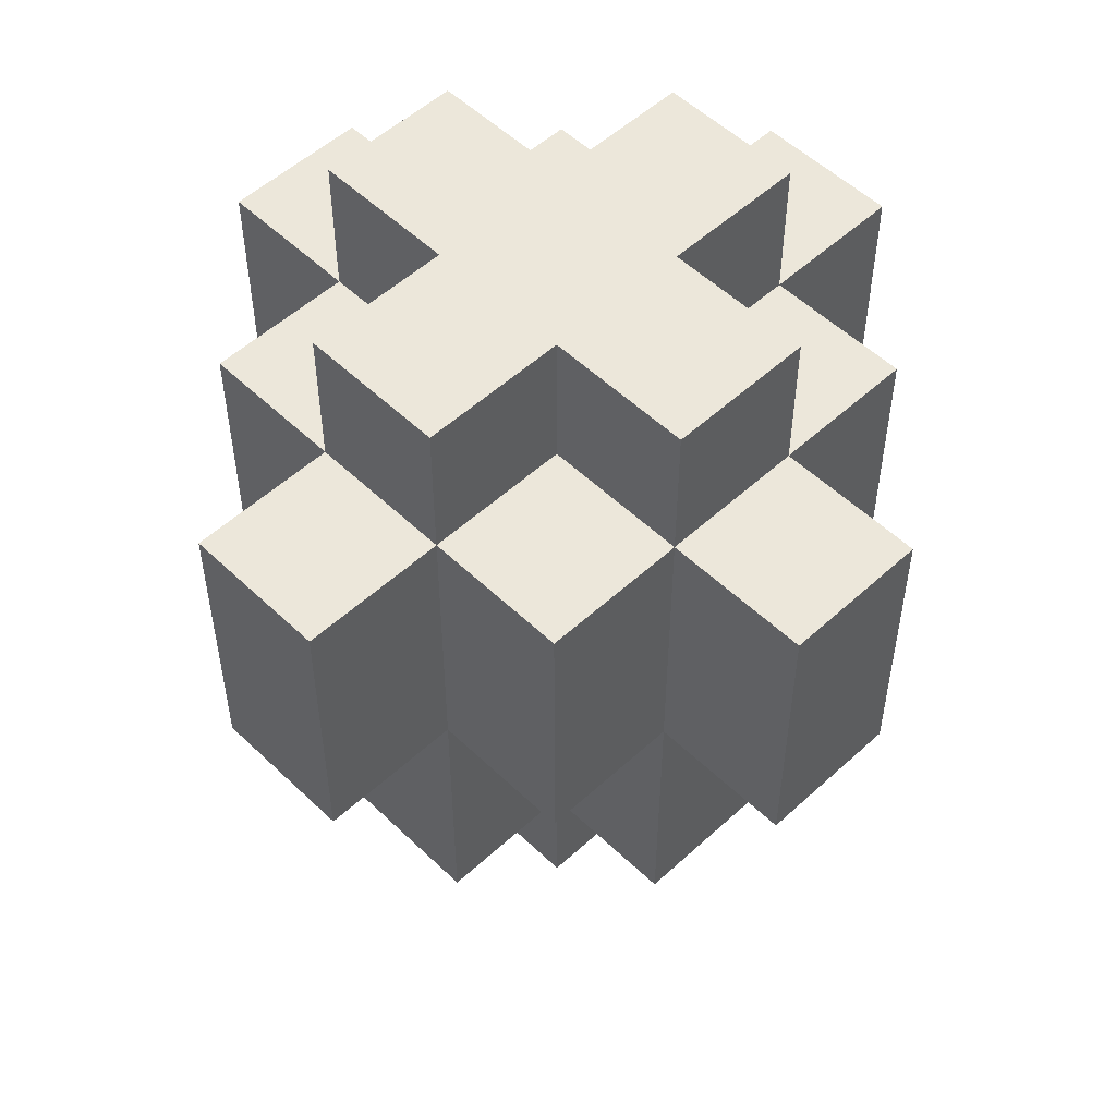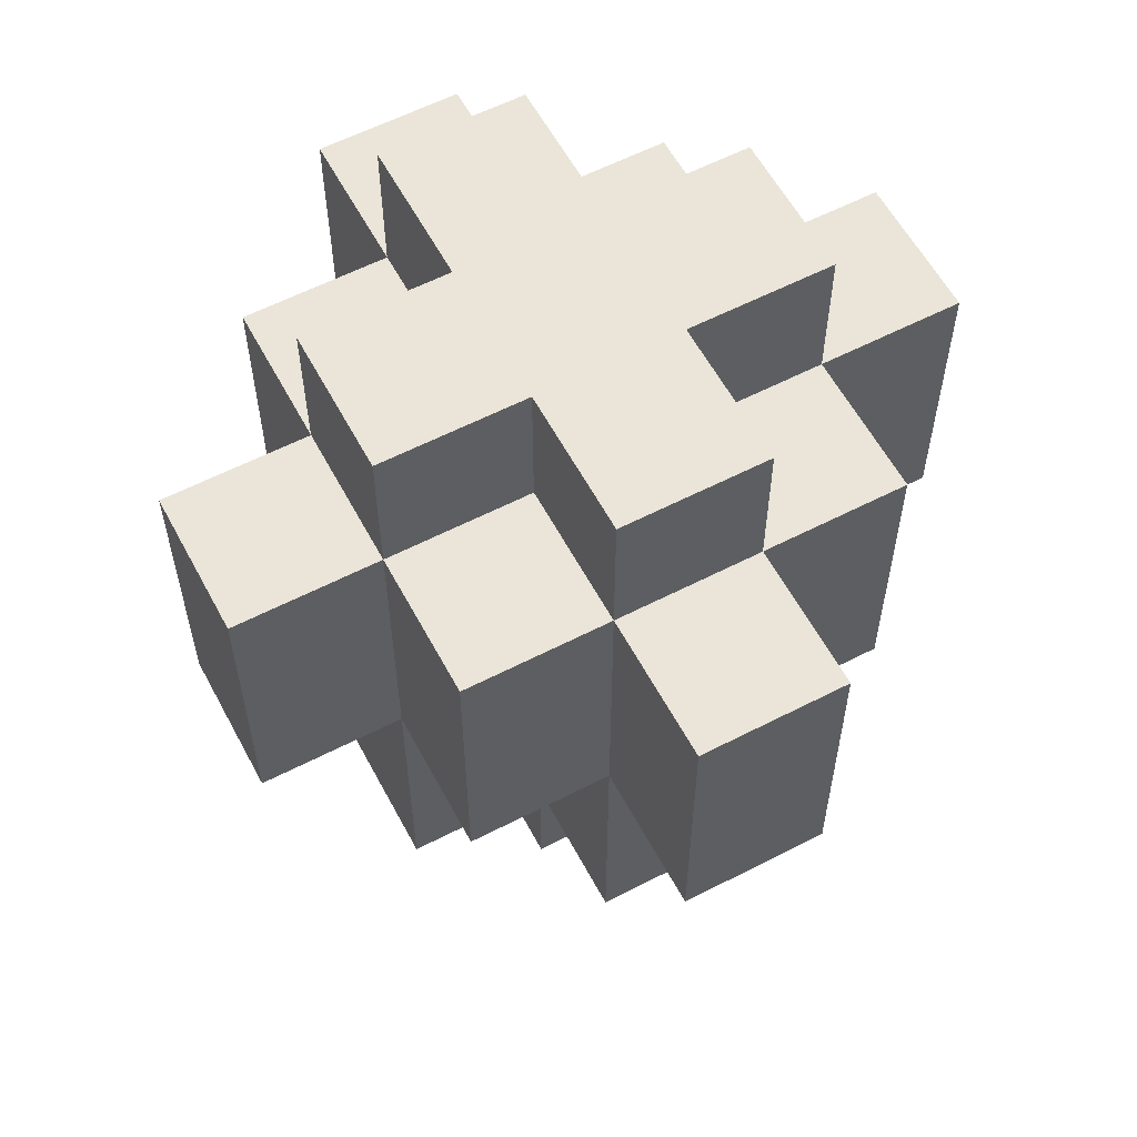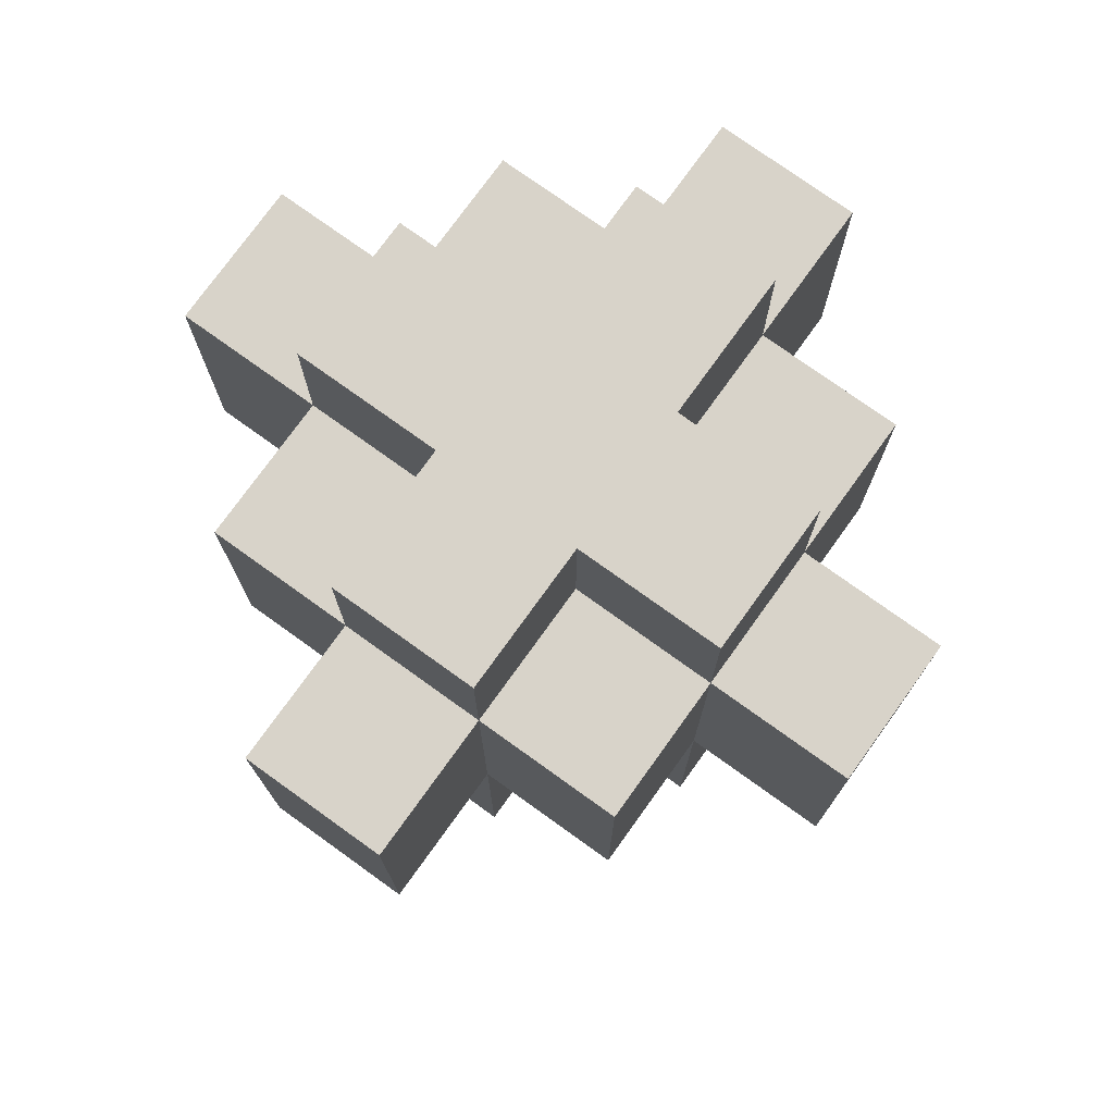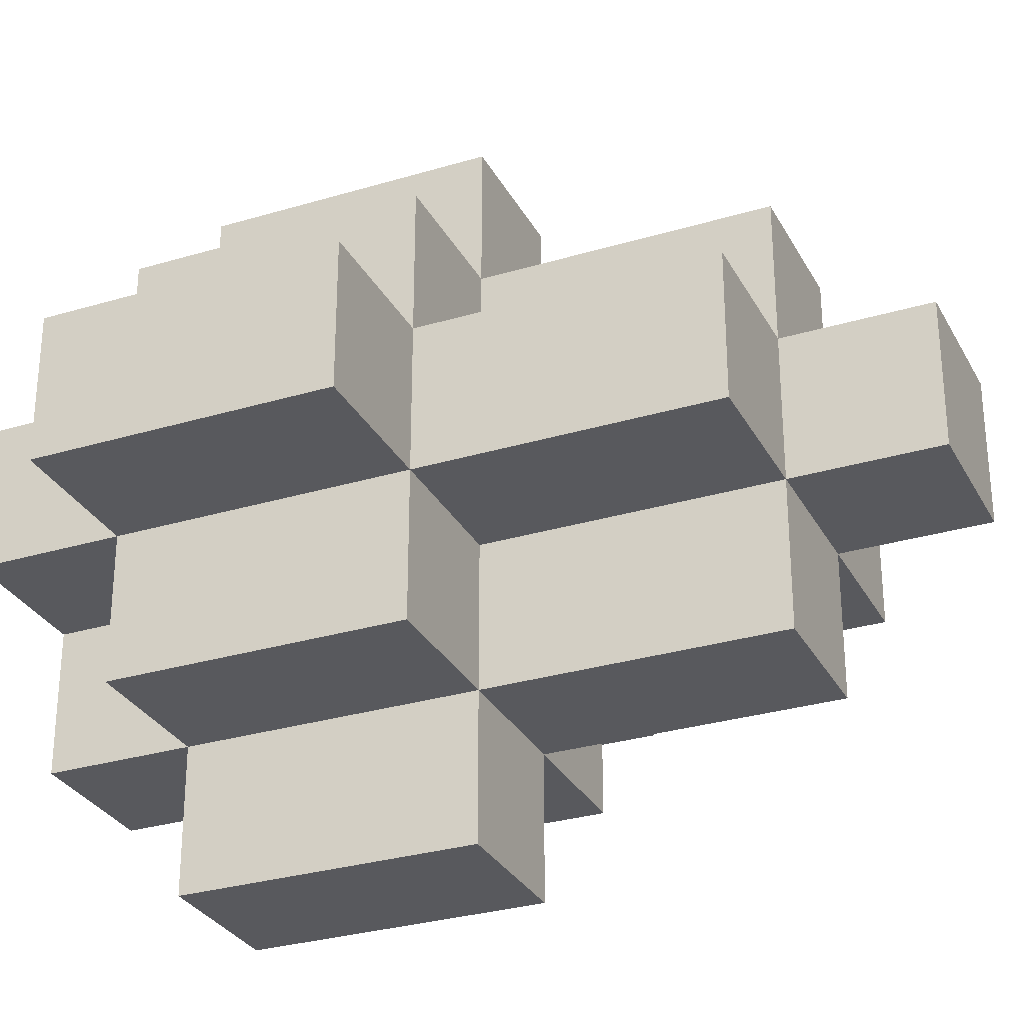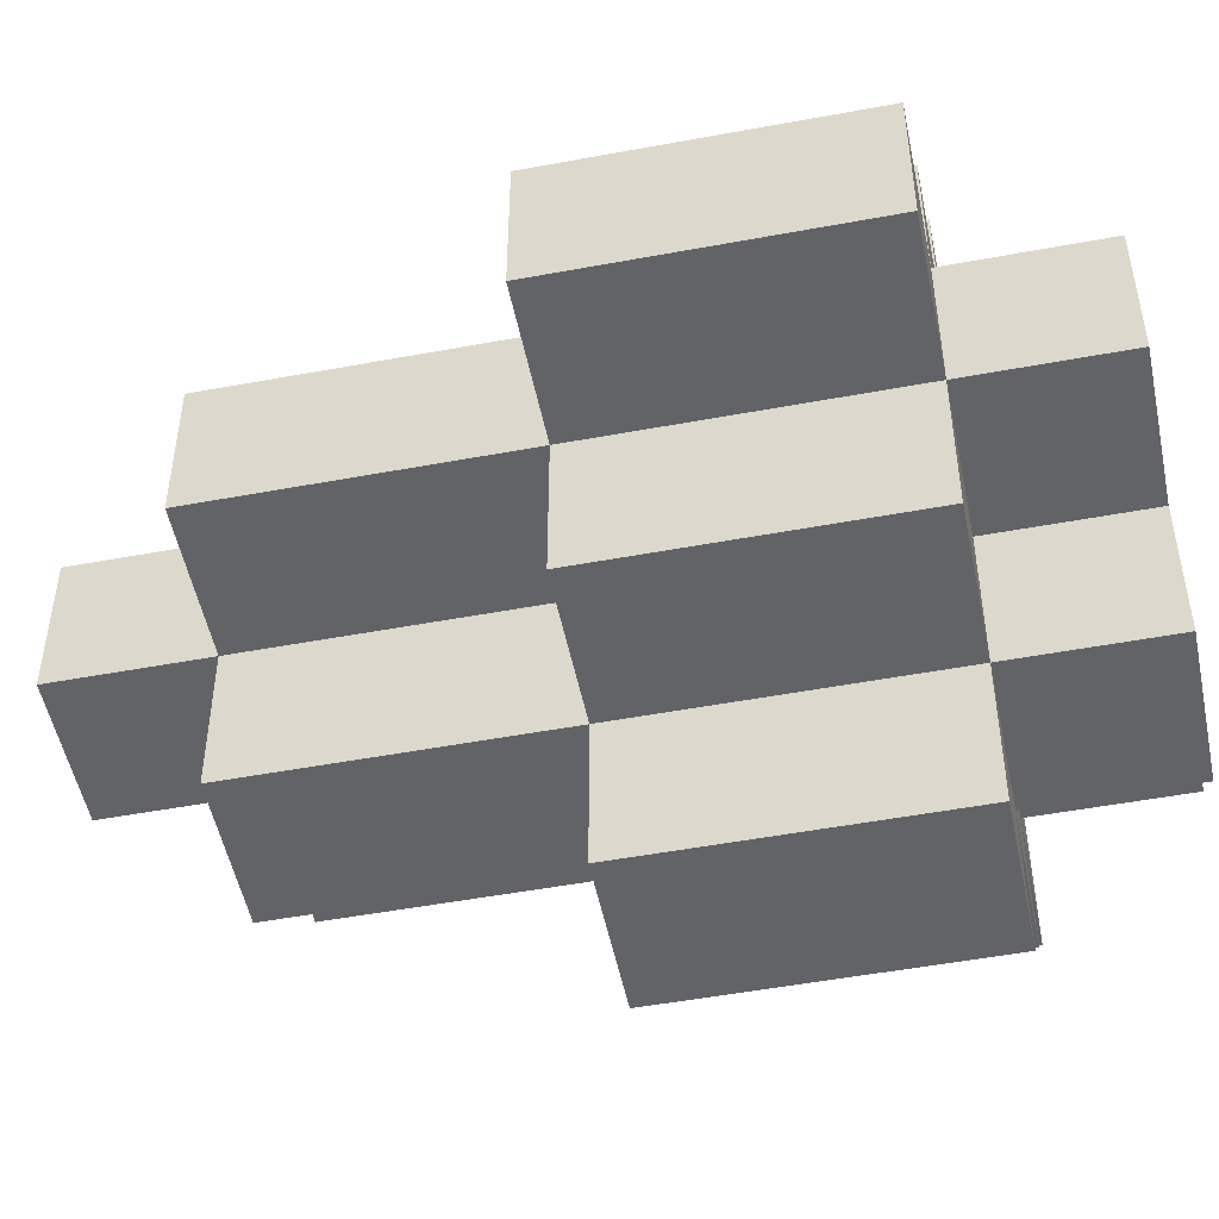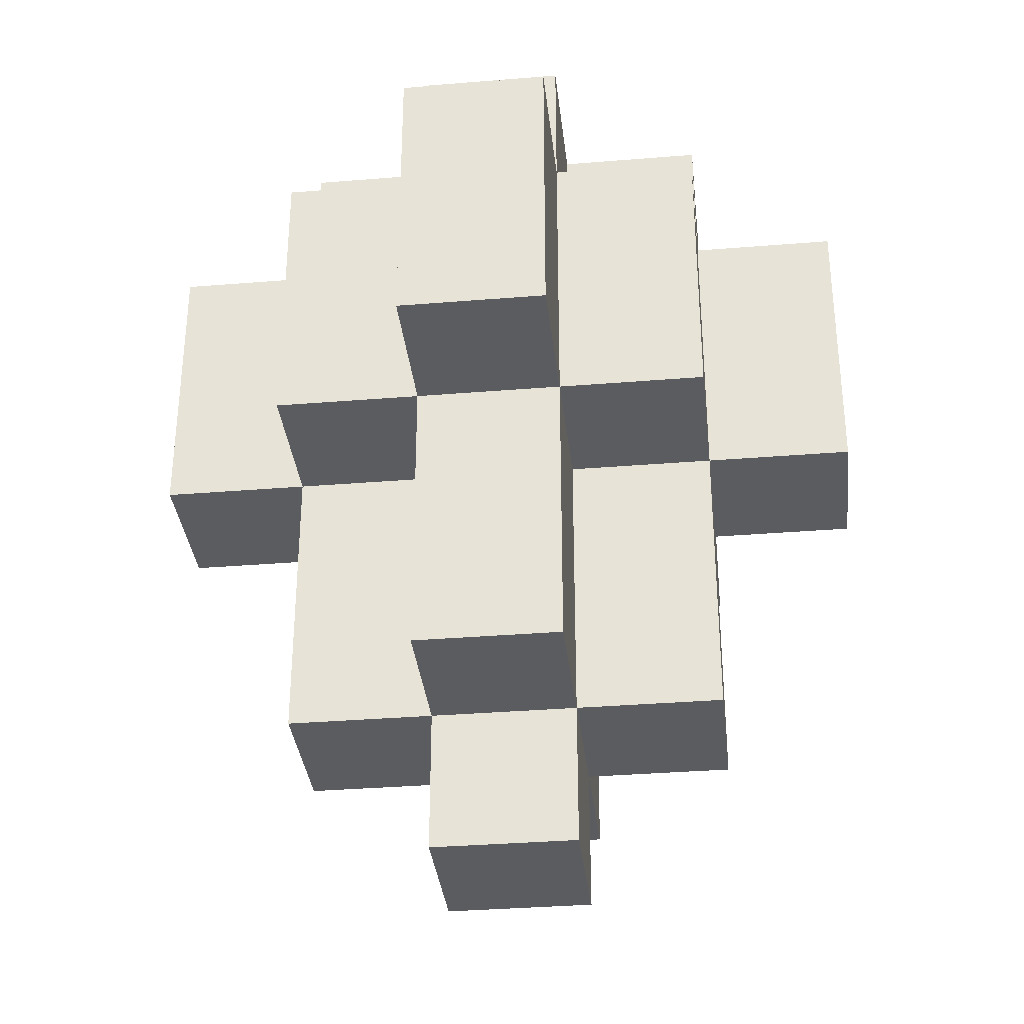
<metadata>
{"format":"obj","ext":"obj","renderer":"f3d","projection":"perspective","resolution":1024,"background":"white","views":[{"elev":53.1,"azim":-44.4,"up":"+Z"},{"elev":58.9,"azim":62.0,"up":"+Z"},{"elev":76.0,"azim":35.7,"up":"+Z"},{"elev":-29.9,"azim":113.7,"up":"+Y"},{"elev":-50.8,"azim":-78.5,"up":"+Y"},{"elev":-34.4,"azim":-173.7,"up":"+Z"}]}
</metadata>
<code>
g RangedCyborg-9
v -2.5 2 2
v -2.5 2 -0
v -2.5 3 2
v -2.5 3 -0
v -1.5 1 2
v -1.5 1 -0
v -1.5 2 3
v -1.5 2 2
v -1.5 2 -0
v -1.5 2 -2
v -1.5 3 3
v -1.5 3 2
v -1.5 3 -0
v -1.5 3 -2
v -1.5 4 2
v -1.5 4 -0
v -0.5 0 2
v -0.5 0 -0
v -0.5 1 3
v -0.5 1 2
v -0.5 1 -0
v -0.5 1 -2
v -0.5 2 3
v -0.5 2 2
v -0.5 2 -0
v -0.5 2 -2
v -0.5 2 -3
v -0.5 3 3
v -0.5 3 2
v -0.5 3 -0
v -0.5 3 -2
v -0.5 3 -3
v -0.5 4 3
v -0.5 4 2
v -0.5 4 -0
v -0.5 4 -2
v -0.5 5 2
v -0.5 5 -0
v 0.5 0 2
v 0.5 0 -0
v 0.5 1 3
v 0.5 1 2
v 0.5 1 -0
v 0.5 1 -2
v 0.5 2 3
v 0.5 2 2
v 0.5 2 -0
v 0.5 2 -2
v 0.5 2 -3
v 0.5 3 3
v 0.5 3 2
v 0.5 3 -0
v 0.5 3 -2
v 0.5 3 -3
v 0.5 4 3
v 0.5 4 2
v 0.5 4 -0
v 0.5 4 -2
v 0.5 5 2
v 0.5 5 -0
v 1.5 1 2
v 1.5 1 -0
v 1.5 2 3
v 1.5 2 2
v 1.5 2 -0
v 1.5 2 -2
v 1.5 3 3
v 1.5 3 2
v 1.5 3 -0
v 1.5 3 -2
v 1.5 4 2
v 1.5 4 -0
v 2.5 2 2
v 2.5 2 -0
v 2.5 3 2
v 2.5 3 -0
v -1.5 2 3
v -1.5 3 3
v -0.5 1 3
v -0.5 2 3
v -0.5 3 3
v -0.5 4 3
v 0.5 1 3
v 0.5 2 3
v 0.5 3 3
v 0.5 4 3
v 1.5 2 3
v 1.5 3 3
v -2.5 2 2
v -2.5 3 2
v -1.5 1 2
v -1.5 2 2
v -1.5 3 2
v -1.5 4 2
v -0.5 0 2
v -0.5 1 2
v -0.5 2 2
v -0.5 3 2
v -0.5 4 2
v -0.5 5 2
v 0.5 0 2
v 0.5 1 2
v 0.5 2 2
v 0.5 3 2
v 0.5 4 2
v 0.5 5 2
v 1.5 1 2
v 1.5 2 2
v 1.5 3 2
v 1.5 4 2
v 2.5 2 2
v 2.5 3 2
v -2.5 2 -0
v -2.5 3 -0
v -1.5 1 -0
v -1.5 2 -0
v -1.5 3 -0
v -1.5 4 -0
v -0.5 0 -0
v -0.5 1 -0
v -0.5 2 -0
v -0.5 3 -0
v -0.5 4 -0
v -0.5 5 -0
v 0.5 0 -0
v 0.5 1 -0
v 0.5 2 -0
v 0.5 3 -0
v 0.5 4 -0
v 0.5 5 -0
v 1.5 1 -0
v 1.5 2 -0
v 1.5 3 -0
v 1.5 4 -0
v 2.5 2 -0
v 2.5 3 -0
v -1.5 2 -2
v -1.5 3 -2
v -0.5 1 -2
v -0.5 2 -2
v -0.5 3 -2
v -0.5 4 -2
v 0.5 1 -2
v 0.5 2 -2
v 0.5 3 -2
v 0.5 4 -2
v 1.5 2 -2
v 1.5 3 -2
v -0.5 2 -3
v -0.5 3 -3
v 0.5 2 -3
v 0.5 3 -3
v -0.5 0 2
v 0.5 0 2
v -0.5 0 -0
v 0.5 0 -0
v -0.5 1 3
v 0.5 1 3
v -1.5 1 2
v -0.5 1 2
v 0.5 1 2
v 1.5 1 2
v -1.5 1 -0
v -0.5 1 -0
v 0.5 1 -0
v 1.5 1 -0
v -0.5 1 -2
v 0.5 1 -2
v -1.5 2 3
v -0.5 2 3
v 0.5 2 3
v 1.5 2 3
v -2.5 2 2
v -1.5 2 2
v -0.5 2 2
v 0.5 2 2
v 1.5 2 2
v 2.5 2 2
v -2.5 2 -0
v -1.5 2 -0
v -0.5 2 -0
v 0.5 2 -0
v 1.5 2 -0
v 2.5 2 -0
v -1.5 2 -2
v -0.5 2 -2
v 0.5 2 -2
v 1.5 2 -2
v -0.5 2 -3
v 0.5 2 -3
v -1.5 3 3
v -0.5 3 3
v 0.5 3 3
v 1.5 3 3
v -2.5 3 2
v -1.5 3 2
v -0.5 3 2
v 0.5 3 2
v 1.5 3 2
v 2.5 3 2
v -2.5 3 -0
v -1.5 3 -0
v -0.5 3 -0
v 0.5 3 -0
v 1.5 3 -0
v 2.5 3 -0
v -1.5 3 -2
v -0.5 3 -2
v 0.5 3 -2
v 1.5 3 -2
v -0.5 3 -3
v 0.5 3 -3
v -0.5 4 3
v 0.5 4 3
v -1.5 4 2
v -0.5 4 2
v 0.5 4 2
v 1.5 4 2
v -1.5 4 -0
v -0.5 4 -0
v 0.5 4 -0
v 1.5 4 -0
v -0.5 4 -2
v 0.5 4 -2
v -0.5 5 2
v 0.5 5 2
v -0.5 5 -0
v 0.5 5 -0
f 3 2 1
f 4 2 3
f 8 6 5
f 9 6 8
f 11 8 7
f 12 8 11
f 13 10 9
f 14 10 13
f 15 13 12
f 16 13 15
f 20 18 17
f 21 18 20
f 23 20 19
f 24 20 23
f 25 22 21
f 26 22 25
f 31 27 26
f 32 27 31
f 33 29 28
f 34 29 33
f 35 31 30
f 36 31 35
f 37 35 34
f 38 35 37
f 39 40 42
f 42 40 43
f 41 42 45
f 45 42 46
f 43 44 47
f 47 44 48
f 48 49 53
f 53 49 54
f 50 51 55
f 55 51 56
f 52 53 57
f 57 53 58
f 56 57 59
f 59 57 60
f 61 62 64
f 64 62 65
f 63 64 67
f 67 64 68
f 65 66 69
f 69 66 70
f 68 69 71
f 71 69 72
f 73 74 75
f 75 74 76
f 80 78 77
f 81 78 80
f 83 80 79
f 83 82 81
f 83 81 80
f 84 82 83
f 85 82 84
f 86 82 85
f 87 85 84
f 88 85 87
f 92 90 89
f 93 90 92
f 96 92 91
f 97 92 96
f 98 94 93
f 99 94 98
f 101 96 95
f 102 96 101
f 105 100 99
f 106 100 105
f 107 103 102
f 108 103 107
f 109 105 104
f 110 105 109
f 111 109 108
f 112 109 111
f 113 114 116
f 116 114 117
f 115 116 120
f 120 116 121
f 117 118 122
f 122 118 123
f 119 120 125
f 125 120 126
f 123 124 129
f 129 124 130
f 126 127 131
f 131 127 132
f 128 129 133
f 133 129 134
f 132 133 135
f 135 133 136
f 137 138 140
f 140 138 141
f 139 140 143
f 143 140 144
f 141 142 145
f 145 142 146
f 144 145 147
f 147 145 148
f 149 150 151
f 151 150 152
f 155 154 153
f 156 154 155
f 160 158 157
f 161 158 160
f 163 160 159
f 164 160 163
f 165 162 161
f 166 162 165
f 167 165 164
f 168 165 167
f 174 170 169
f 175 170 174
f 176 172 171
f 177 172 176
f 179 174 173
f 180 174 179
f 183 178 177
f 184 178 183
f 185 181 180
f 186 181 185
f 187 183 182
f 188 183 187
f 189 187 186
f 190 187 189
f 191 192 196
f 196 192 197
f 193 194 198
f 198 194 199
f 195 196 201
f 201 196 202
f 199 200 205
f 205 200 206
f 202 203 207
f 207 203 208
f 204 205 209
f 209 205 210
f 208 209 211
f 211 209 212
f 213 214 216
f 216 214 217
f 215 216 219
f 219 216 220
f 217 218 221
f 221 218 222
f 220 221 223
f 223 221 224
f 225 226 227
f 227 226 228

</code>
